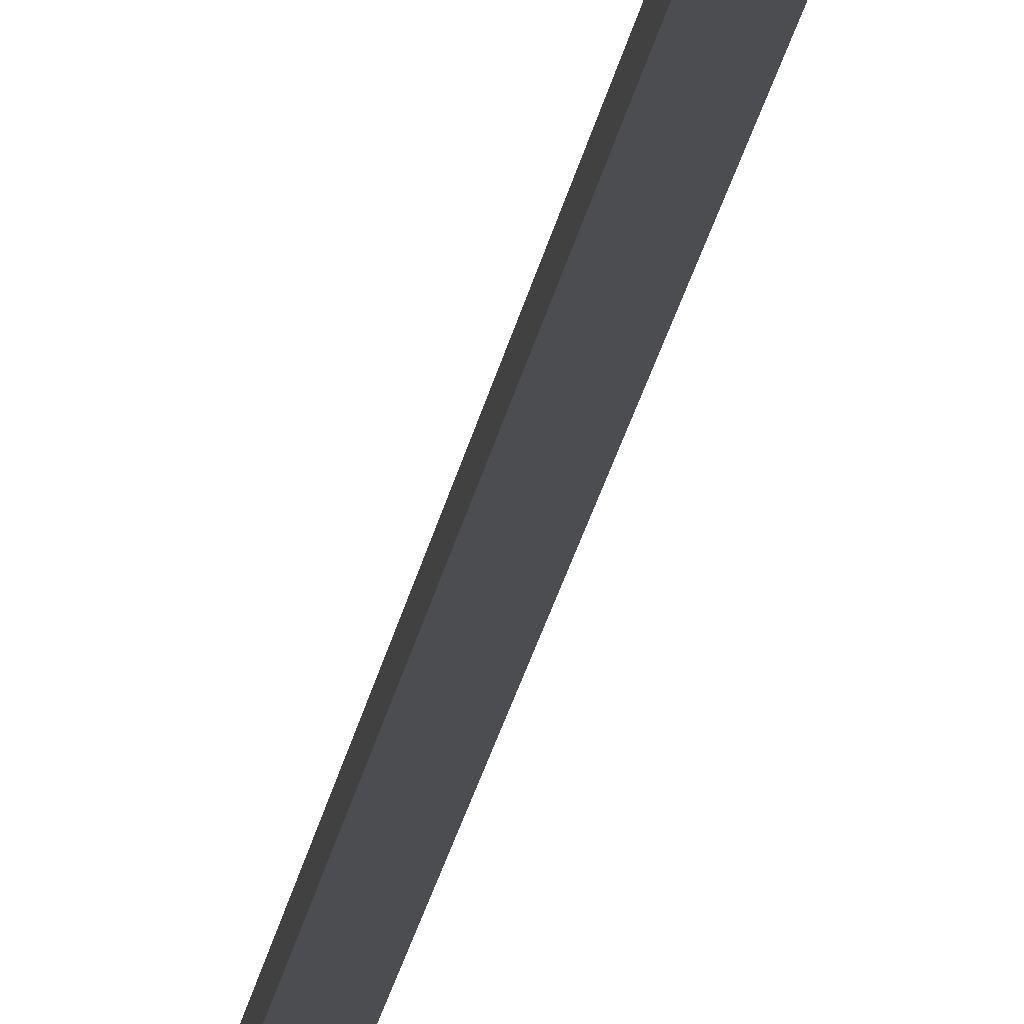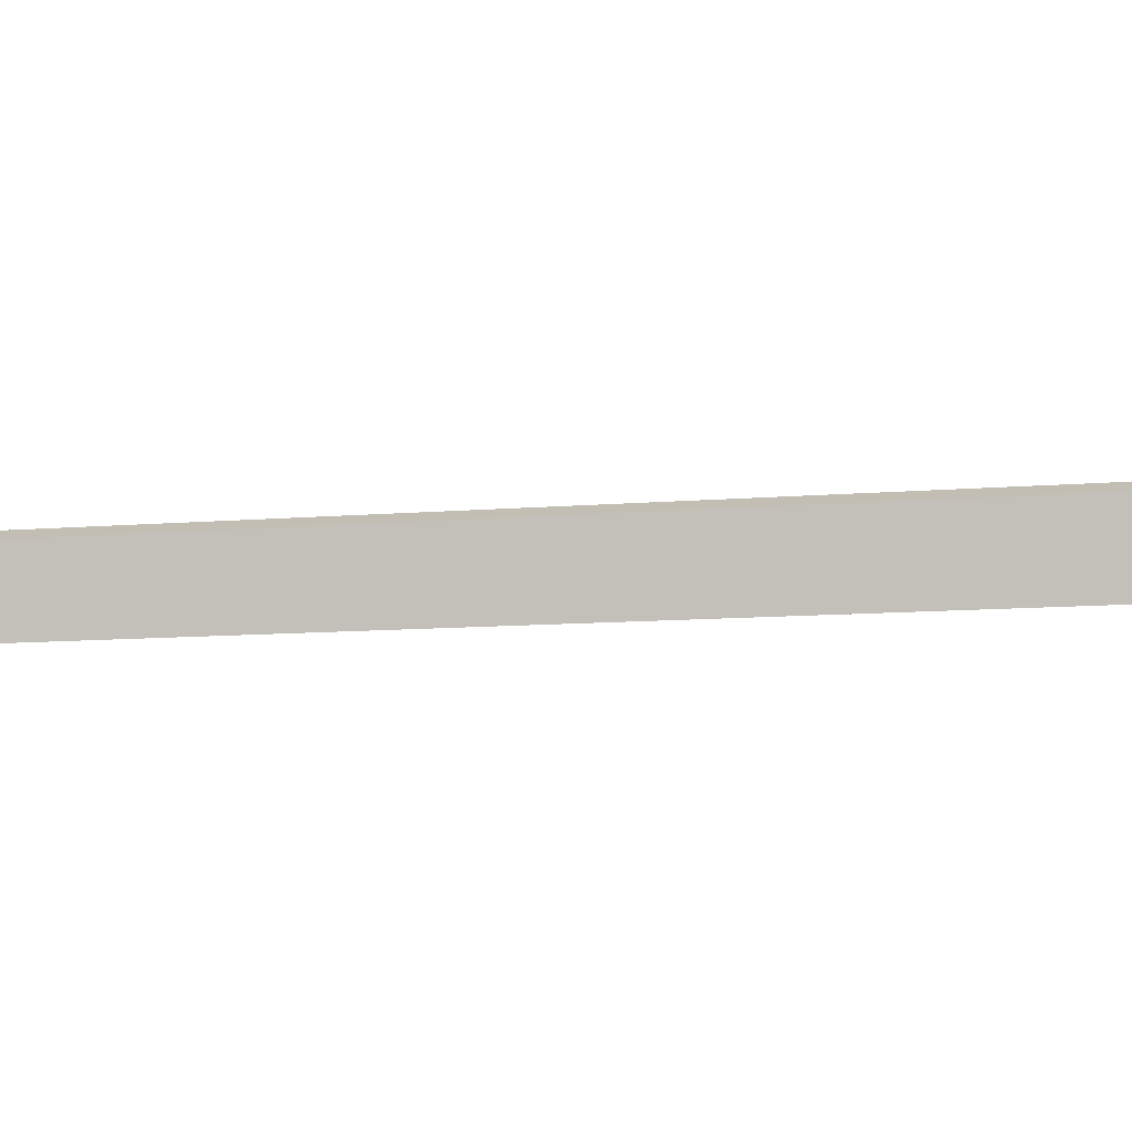
<metadata>
{"format":"obj","ext":"obj","renderer":"f3d","projection":"perspective","resolution":1024,"background":"white","views":[{"elev":-49.5,"azim":-17.2,"up":"+Y"},{"elev":3.1,"azim":-125.7,"up":"+Y"}]}
</metadata>
<code>
g fence_gardenRound%
v 0.7988 1.028 0.9141
v 0.812 1.034 0.9141
v 0.7857 1.034 0.9141
v 0.7988 1.039 0.9141
v 0.7988 1.039 1.241
v 0.812 1.034 1.241
v 0.7857 1.034 1.241
v 0.8021 1.029 1.241
v 0.8021 1.029 0.9295
v 0.7988 1.028 0.9262
v 0.7988 0.9356 0.9141
v 0.812 0.9414 0.9141
v 0.7857 0.9414 0.9141
v 0.7988 0.9471 0.9141
v 0.7857 0.9414 1.241
v 0.7988 0.9356 1.241
v 0.812 0.9414 1.241
v 0.8021 0.9863 1.241
v 0.8021 0.9887 1.241
v 0.8021 0.9863 0.898
v 0.8021 0.9887 0.898
v 0.8021 1.009 1.241
v 0.8021 1.012 1.241
v 0.8021 1.009 0.9131
v 0.8021 1.012 0.9131
v 0.8021 0.9633 1.241
v 0.8021 0.9656 1.241
v 0.8021 0.9633 0.9131
v 0.8021 0.9656 0.9131
v 0.7956 1.012 1.241
v 0.7956 1.009 1.241
v 0.7956 1.012 0.9131
v 0.7956 1.009 0.9131
v 0.7956 0.9887 1.241
v 0.7956 0.9863 1.241
v 0.7956 0.9887 0.898
v 0.7956 0.9863 0.898
v 0.7956 0.9656 1.241
v 0.7956 0.9633 1.241
v 0.7956 0.9656 0.9131
v 0.7956 0.9633 0.9131
v 0.7956 0.9457 1.241
v 0.8021 0.9457 1.241
v 0.7956 1.029 1.241
v 0.7988 0.9471 0.9262
v 0.8021 0.9457 0.9295
v 0.7956 0.9457 0.9295
v 0.7956 1.029 0.9295
v 0.7956 0.9656 0.8937
v 0.8021 0.9656 0.8937
v 0.7956 0.9863 0.8816
v 0.7956 0.9727 0.8869
v 0.7956 0.9801 0.8828
v 0.7956 1.023 0.9151
v 0.7956 1.016 0.9032
v 0.7956 1.012 0.8968
v 0.7956 1.009 0.8937
v 0.7956 0.9887 0.8816
v 0.7956 1.002 0.8869
v 0.7956 0.9949 0.8828
v 0.8021 1.009 0.8937
v 0.8021 0.9887 0.8816
v 0.8021 1.002 0.8869
v 0.8021 0.9949 0.8828
v 0.8021 0.9863 0.8816
v 0.8021 0.9727 0.8869
v 0.8021 0.9801 0.8828
v 0.8021 0.9519 0.9151
v 0.8021 0.9586 0.9032
v 0.8021 0.9633 0.8968
v 0.8021 1.023 0.9151
v 0.8021 1.016 0.9032
v 0.8021 1.012 0.8968
v 0.7956 0.9519 0.9151
v 0.7956 0.9586 0.9032
v 0.7956 0.9633 0.8968
f 3 2 1
f 2 3 4
f 5 2 4
f 2 5 6
f 4 7 5
f 7 4 3
f 9 6 8
f 6 9 2
f 2 9 10
f 2 10 1
f 13 12 11
f 12 13 14
f 11 15 13
f 15 11 16
f 11 17 16
f 17 11 12
f 20 19 18
f 19 20 21
f 24 23 22
f 23 24 25
f 28 27 26
f 27 28 29
f 32 31 30
f 31 32 33
f 36 35 34
f 35 36 37
f 40 39 38
f 39 40 41
f 17 15 16
f 15 17 42
f 42 17 43
f 42 43 39
f 39 43 26
f 39 26 27
f 39 27 38
f 38 27 18
f 38 18 35
f 35 18 19
f 35 19 34
f 34 19 22
f 34 22 31
f 31 22 23
f 31 23 30
f 30 23 8
f 30 8 44
f 44 8 6
f 44 6 7
f 7 6 5
f 46 14 45
f 14 46 12
f 12 46 43
f 12 43 17
f 47 15 42
f 15 47 13
f 13 47 45
f 13 45 14
f 3 48 7
f 48 3 1
f 48 1 10
f 44 7 48
f 32 24 33
f 24 32 25
f 36 20 37
f 20 36 21
f 40 28 41
f 28 40 29
f 50 40 49
f 40 50 29
f 37 38 35
f 38 37 40
f 40 37 49
f 49 37 51
f 49 51 52
f 52 51 53
f 48 30 44
f 30 48 32
f 32 48 54
f 32 54 55
f 32 55 56
f 33 34 31
f 34 33 36
f 36 33 57
f 36 57 58
f 58 57 59
f 58 59 60
f 24 57 33
f 57 24 61
f 21 22 19
f 22 21 24
f 24 21 61
f 61 21 62
f 61 62 63
f 63 62 64
f 29 18 27
f 18 29 20
f 20 29 50
f 20 50 65
f 65 50 66
f 65 66 67
f 46 26 43
f 26 46 28
f 28 46 68
f 28 68 69
f 28 69 70
f 23 9 8
f 9 23 25
f 9 25 71
f 71 25 72
f 72 25 73
f 57 63 59
f 63 57 61
f 59 64 60
f 64 59 63
f 60 62 58
f 62 60 64
f 51 67 53
f 67 51 65
f 53 66 52
f 66 53 67
f 52 50 49
f 50 52 66
f 39 47 42
f 47 39 41
f 47 41 74
f 74 41 75
f 75 41 76
f 75 68 74
f 68 75 69
f 76 69 75
f 69 76 70
f 55 73 56
f 73 55 72
f 54 72 55
f 72 54 71
f 48 71 54
f 71 48 10
f 9 71 10
f 74 45 47
f 68 45 74
f 45 68 46
f 73 32 56
f 32 73 25
f 20 51 37
f 51 20 65
f 62 36 58
f 36 62 21
f 28 76 41
f 76 28 70
g fence_gardenRound%
v 0.7609 0.9833 0.9141
v 0.7547 0.9965 0.9141
v 0.7547 0.9702 0.9141
v 0.7484 0.9833 0.9141
v 0.7484 0.9833 1.241
v 0.7547 0.9965 1.241
v 0.7547 0.9702 1.241
v 0.7594 0.9866 1.241
v 0.7594 0.9866 0.9295
v 0.7609 0.9833 0.9262
v 0.8614 0.9833 0.9141
v 0.8551 0.9965 0.9141
v 0.8551 0.9702 0.9141
v 0.8489 0.9833 0.9141
v 0.8551 0.9702 1.241
v 0.8614 0.9833 1.241
v 0.8551 0.9965 1.241
v 0.8062 0.9866 1.241
v 0.8036 0.9866 1.241
v 0.8062 0.9866 0.898
v 0.8036 0.9866 0.898
v 0.781 0.9866 1.241
v 0.7785 0.9866 1.241
v 0.781 0.9866 0.9131
v 0.7785 0.9866 0.9131
v 0.8313 0.9866 1.241
v 0.8288 0.9866 1.241
v 0.8313 0.9866 0.9131
v 0.8288 0.9866 0.9131
v 0.7785 0.9801 1.241
v 0.781 0.9801 1.241
v 0.7785 0.9801 0.9131
v 0.781 0.9801 0.9131
v 0.8036 0.9801 1.241
v 0.8062 0.9801 1.241
v 0.8036 0.9801 0.898
v 0.8062 0.9801 0.898
v 0.8288 0.9801 1.241
v 0.8313 0.9801 1.241
v 0.8288 0.9801 0.9131
v 0.8313 0.9801 0.9131
v 0.8504 0.9801 1.241
v 0.8504 0.9866 1.241
v 0.7594 0.9801 1.241
v 0.8489 0.9833 0.9262
v 0.8504 0.9866 0.9295
v 0.8504 0.9801 0.9295
v 0.7594 0.9801 0.9295
v 0.8288 0.9801 0.8937
v 0.8288 0.9866 0.8937
v 0.8062 0.9801 0.8816
v 0.821 0.9801 0.8869
v 0.813 0.9801 0.8828
v 0.7662 0.9801 0.9151
v 0.7734 0.9801 0.9032
v 0.7785 0.9801 0.8968
v 0.781 0.9801 0.8937
v 0.8036 0.9801 0.8816
v 0.7888 0.9801 0.8869
v 0.7968 0.9801 0.8828
v 0.781 0.9866 0.8937
v 0.8036 0.9866 0.8816
v 0.7888 0.9866 0.8869
v 0.7968 0.9866 0.8828
v 0.8062 0.9866 0.8816
v 0.821 0.9866 0.8869
v 0.813 0.9866 0.8828
v 0.8436 0.9866 0.9151
v 0.8364 0.9866 0.9032
v 0.8313 0.9866 0.8968
v 0.7662 0.9866 0.9151
v 0.7734 0.9866 0.9032
v 0.7785 0.9866 0.8968
v 0.8436 0.9801 0.9151
v 0.8364 0.9801 0.9032
v 0.8313 0.9801 0.8968
f 79 78 77
f 78 79 80
f 81 78 80
f 78 81 82
f 80 83 81
f 83 80 79
f 85 82 84
f 82 85 78
f 78 85 86
f 78 86 77
f 89 88 87
f 88 89 90
f 87 91 89
f 91 87 92
f 87 93 92
f 93 87 88
f 96 95 94
f 95 96 97
f 100 99 98
f 99 100 101
f 104 103 102
f 103 104 105
f 108 107 106
f 107 108 109
f 112 111 110
f 111 112 113
f 116 115 114
f 115 116 117
f 93 91 92
f 91 93 118
f 118 93 119
f 118 119 115
f 115 119 102
f 115 102 103
f 115 103 114
f 114 103 94
f 114 94 111
f 111 94 95
f 111 95 110
f 110 95 98
f 110 98 107
f 107 98 99
f 107 99 106
f 106 99 84
f 106 84 120
f 120 84 82
f 120 82 83
f 83 82 81
f 122 90 121
f 90 122 88
f 88 122 119
f 88 119 93
f 123 91 118
f 91 123 89
f 89 123 121
f 89 121 90
f 79 124 83
f 124 79 77
f 124 77 86
f 120 83 124
f 108 100 109
f 100 108 101
f 112 96 113
f 96 112 97
f 116 104 117
f 104 116 105
f 126 116 125
f 116 126 105
f 113 114 111
f 114 113 116
f 116 113 125
f 125 113 127
f 125 127 128
f 128 127 129
f 124 106 120
f 106 124 108
f 108 124 130
f 108 130 131
f 108 131 132
f 109 110 107
f 110 109 112
f 112 109 133
f 112 133 134
f 134 133 135
f 134 135 136
f 100 133 109
f 133 100 137
f 97 98 95
f 98 97 100
f 100 97 137
f 137 97 138
f 137 138 139
f 139 138 140
f 105 94 103
f 94 105 96
f 96 105 126
f 96 126 141
f 141 126 142
f 141 142 143
f 122 102 119
f 102 122 104
f 104 122 144
f 104 144 145
f 104 145 146
f 99 85 84
f 85 99 101
f 85 101 147
f 147 101 148
f 148 101 149
f 133 139 135
f 139 133 137
f 135 140 136
f 140 135 139
f 136 138 134
f 138 136 140
f 127 143 129
f 143 127 141
f 129 142 128
f 142 129 143
f 128 126 125
f 126 128 142
f 115 123 118
f 123 115 117
f 123 117 150
f 150 117 151
f 151 117 152
f 151 144 150
f 144 151 145
f 152 145 151
f 145 152 146
f 131 149 132
f 149 131 148
f 130 148 131
f 148 130 147
f 124 147 130
f 147 124 86
f 85 147 86
f 150 121 123
f 144 121 150
f 121 144 122
f 149 108 132
f 108 149 101
f 96 127 113
f 127 96 141
f 138 112 134
f 112 138 97
f 104 152 117
f 152 104 146
g tree_branchLong
v 0.7953 0.979 0.5442
v 0.8004 0.9833 -0.3627
v 0.7953 0.9962 0.5442
v 0.8004 0.9919 -0.3627
v 0.785 1.005 1.149
v 0.8262 1.005 1.149
v 0.8159 0.9962 0.5442
v 0.785 0.9704 1.149
v 0.8262 0.9704 1.149
v 0.8159 0.979 0.5442
v 0.8108 0.9833 -0.3627
v 0.8108 0.9919 -0.3627
f 155 154 153
f 154 155 156
f 158 155 157
f 155 158 159
f 157 153 160
f 153 157 155
f 157 161 158
f 161 157 160
f 153 161 160
f 161 153 162
f 154 164 163
f 164 154 156
f 162 158 161
f 158 162 159
f 154 162 153
f 162 154 163
f 159 156 155
f 156 159 164
f 163 159 162
f 159 163 164
g rudder
v 0.8186 0.9838 -0.3012
v 0.7968 0.9838 -0.3012
v 0.8159 0.9889 -0.3006
v 0.7995 0.9889 -0.3006
v 0.8186 0.9962 -0.4188
v 0.7968 0.9962 -0.4188
v 0.8022 0.994 -0.3001
v 0.8022 0.9965 -0.3236
v 0.8132 0.994 -0.3001
v 0.8132 0.9965 -0.3236
f 167 166 165
f 166 167 168
f 169 167 165
f 170 166 168
f 169 166 170
f 166 169 165
f 173 172 171
f 172 173 174
f 172 169 170
f 169 172 174
f 173 168 167
f 168 173 171
f 172 168 171
f 168 172 170
f 169 173 167
f 173 169 174

</code>
